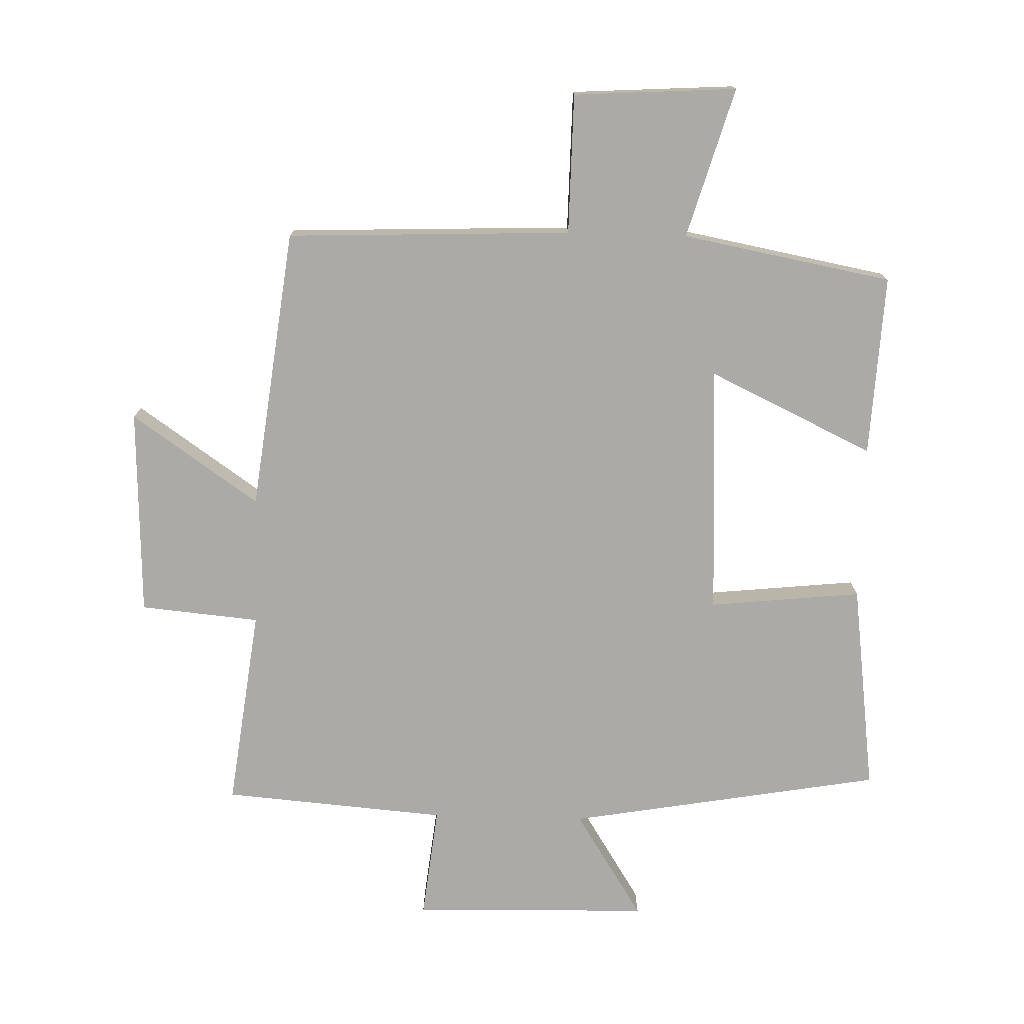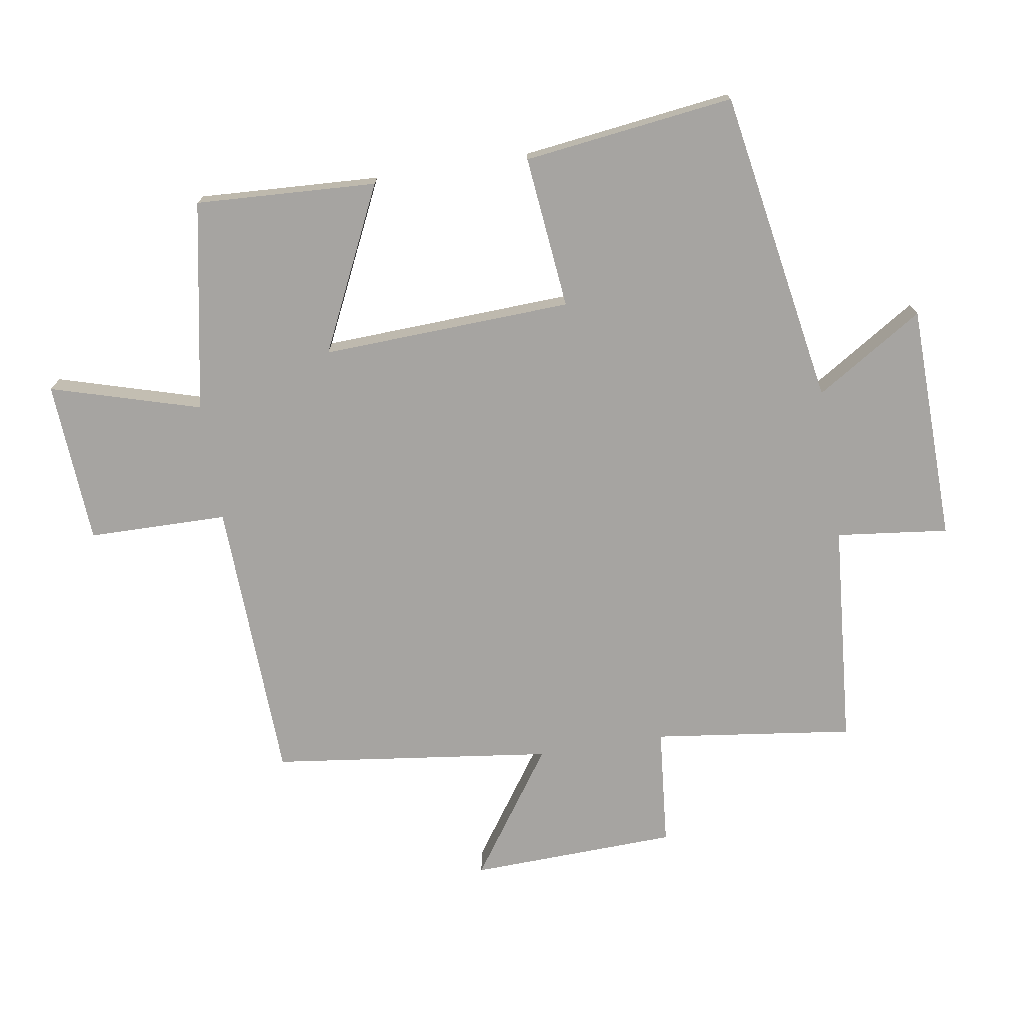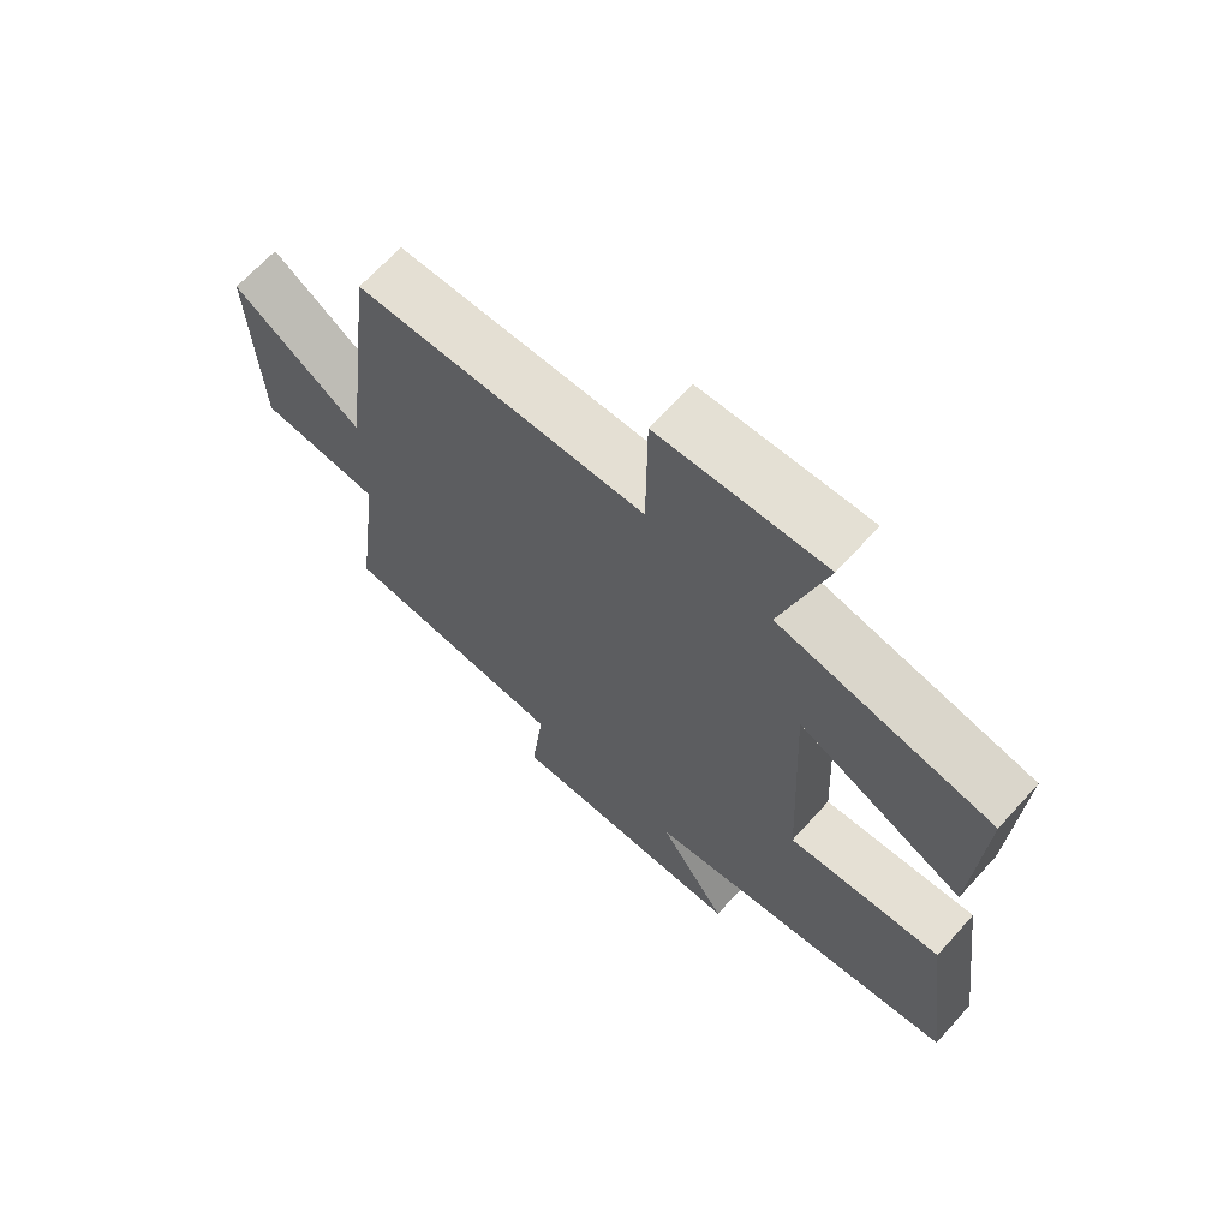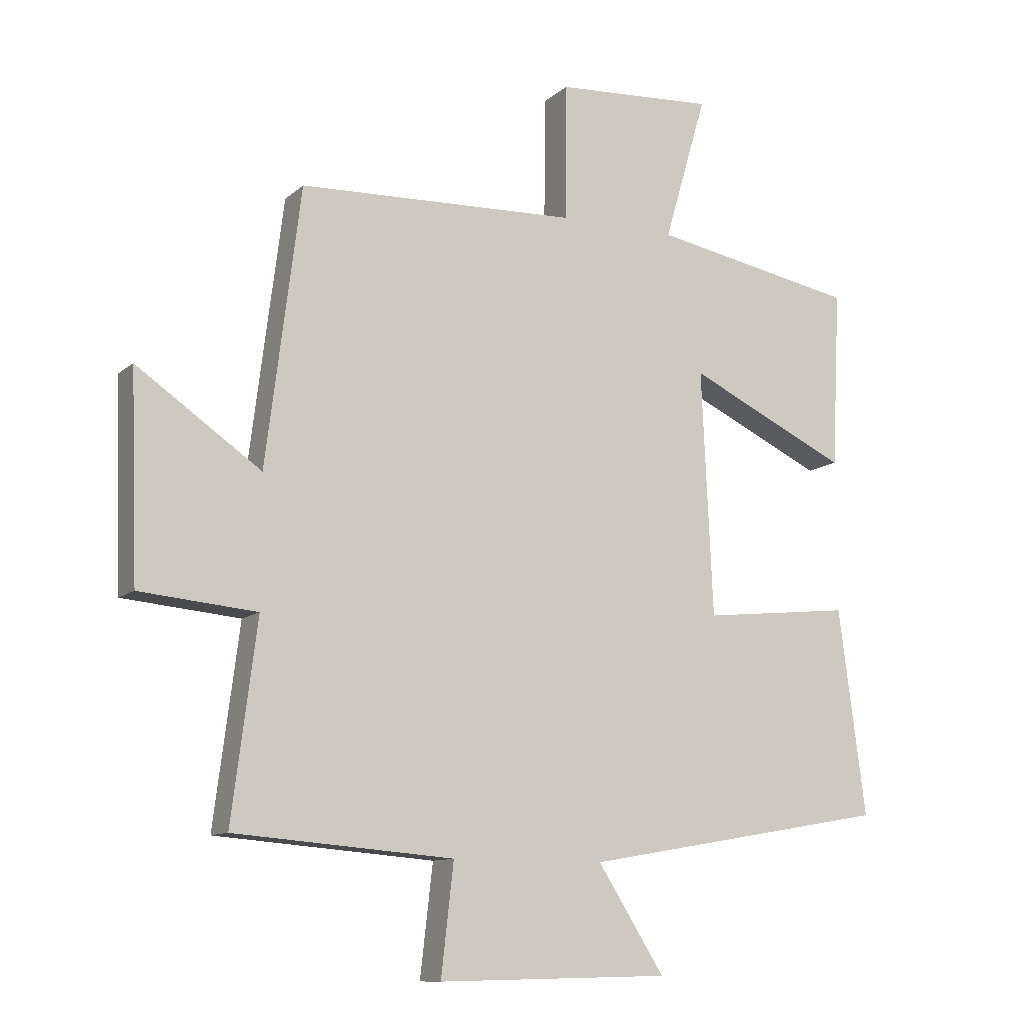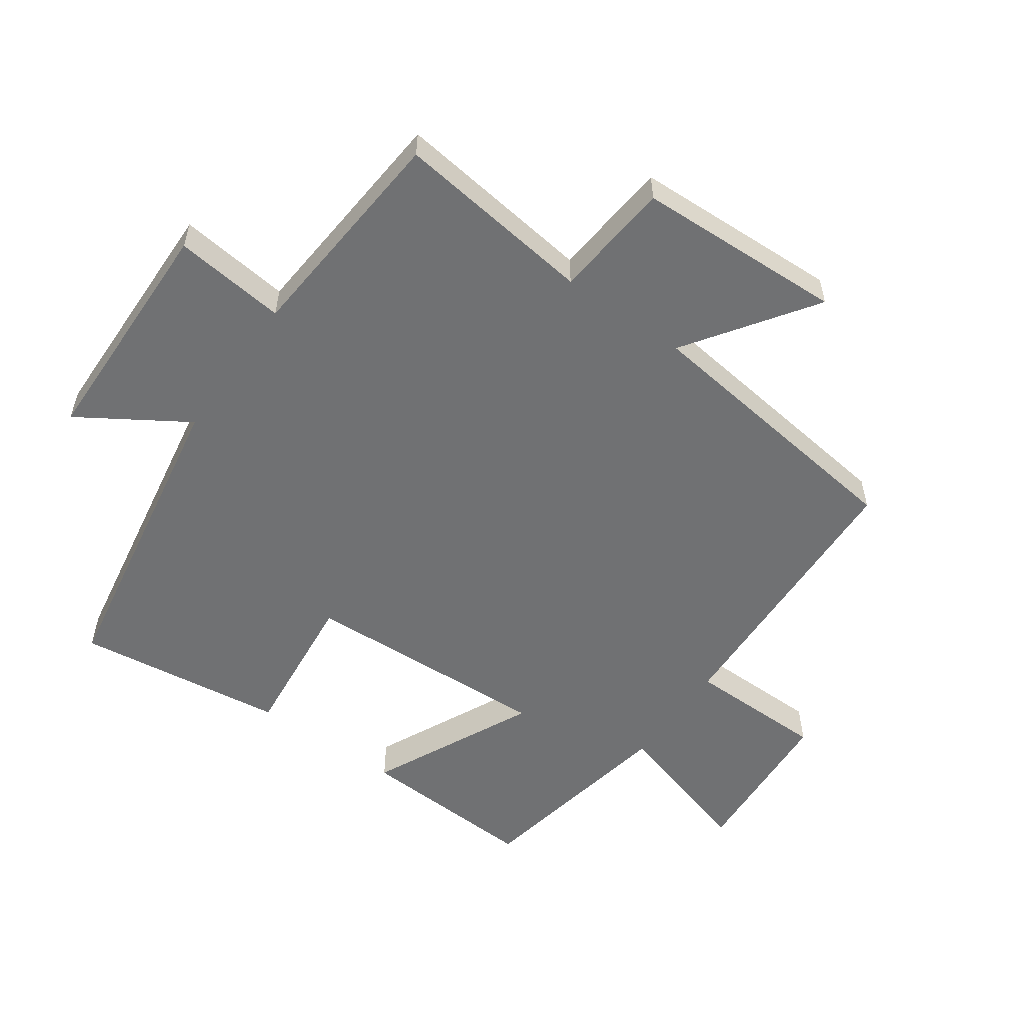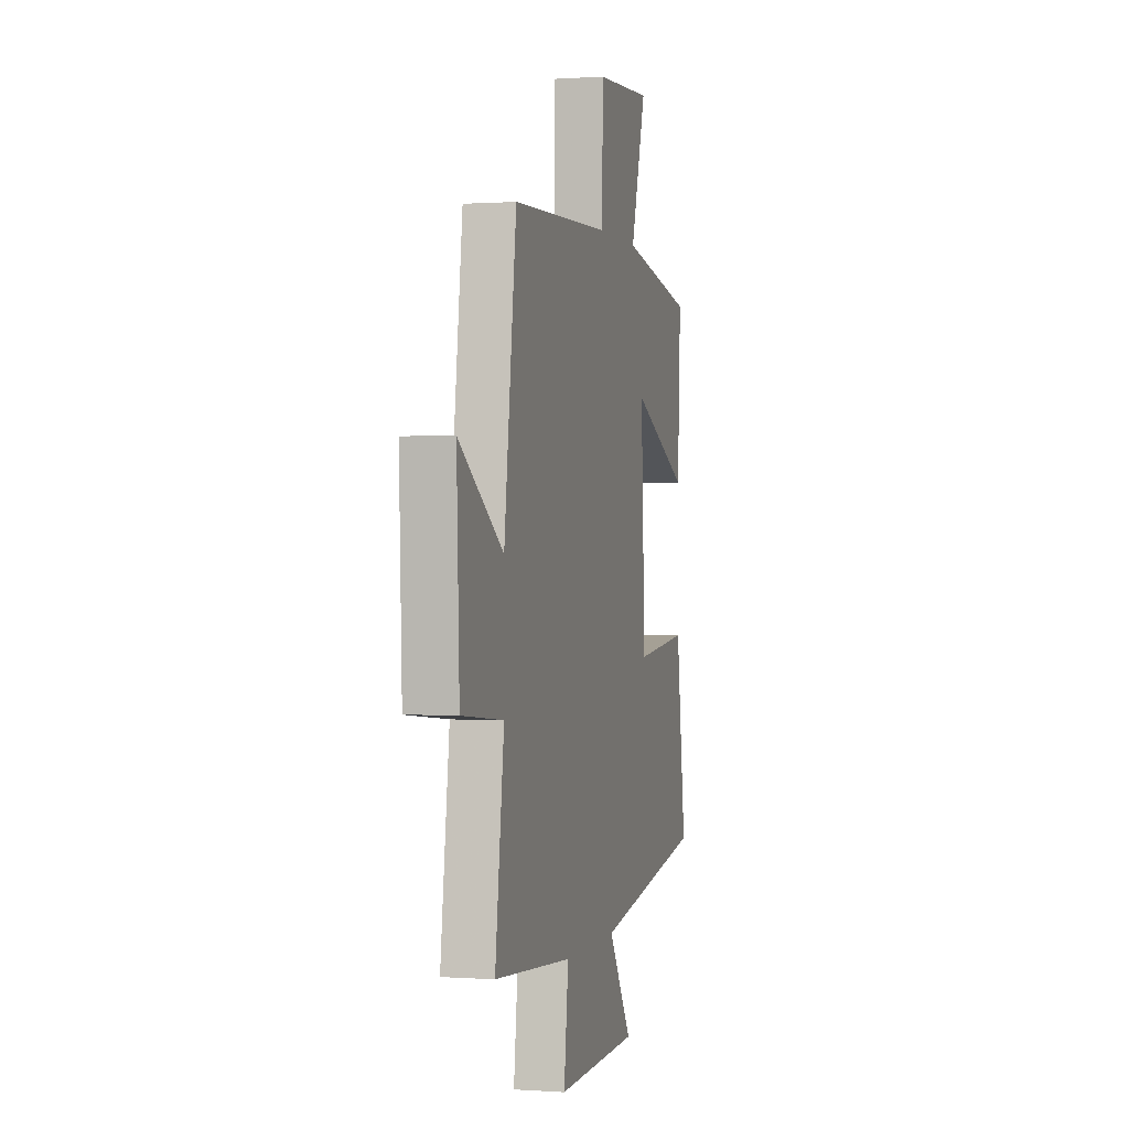
<metadata>
{"format":"obj","ext":"obj","renderer":"f3d","projection":"perspective","resolution":1024,"background":"white","views":[{"elev":-75.7,"azim":-1.6,"up":"+Y"},{"elev":-73.5,"azim":99.0,"up":"+Y"},{"elev":67.2,"azim":42.2,"up":"+Z"},{"elev":-11.0,"azim":-27.6,"up":"+Z"},{"elev":-55.2,"azim":-125.3,"up":"+Y"},{"elev":0.3,"azim":-75.2,"up":"+Z"}]}
</metadata>
<code>
v -0.445 0.07 0.483
v -0.001 0.07 0.5
v 0.001 0.07 0.717
v 0.255 0.07 0.733
v 0.187 0.07 0.5
v 0.514 0.07 0.439
v 0.5 0.07 0.157
v 0.244 0.07 0.278
v 0.262 0.07 -0.112
v 0.5 0.07 -0.087
v 0.543 0.07 -0.415
v 0.053 0.07 -0.5
v 0.159 0.07 -0.667
v -0.211 0.07 -0.675
v -0.191 0.07 -0.5
v -0.54 0.07 -0.472
v -0.5 0.07 -0.16
v -0.686 0.07 -0.143
v -0.698 0.07 0.181
v -0.5 0.07 0.044
v -0.445 0 0.483
v -0.001 0 0.5
v 0.001 0 0.717
v 0.255 0 0.733
v 0.187 0 0.5
v 0.514 0 0.439
v 0.5 0 0.157
v 0.244 0 0.278
v 0.262 0 -0.112
v 0.5 0 -0.087
v 0.543 0 -0.415
v 0.053 0 -0.5
v 0.159 0 -0.667
v -0.211 0 -0.675
v -0.191 0 -0.5
v -0.54 0 -0.472
v -0.5 0 -0.16
v -0.686 0 -0.143
v -0.698 0 0.181
v -0.5 0 0.044
f 17 18 19 20
f 17 20 1 2
f 15 16 17 2
f 12 13 14 15
f 12 15 2
f 9 10 11 12
f 8 9 12 2
f 5 6 7 8
f 5 8 2 3
f 3 4 5
f 40 39 38 37
f 22 21 40 37
f 22 37 36 35
f 35 34 33 32
f 22 35 32
f 32 31 30 29
f 22 32 29 28
f 28 27 26 25
f 23 22 28 25
f 25 24 23
f 1 21 22 2
f 2 22 23 3
f 3 23 24 4
f 4 24 25 5
f 5 25 26 6
f 6 26 27 7
f 7 27 28 8
f 8 28 29 9
f 9 29 30 10
f 10 30 31 11
f 11 31 32 12
f 12 32 33 13
f 13 33 34 14
f 14 34 35 15
f 15 35 36 16
f 16 36 37 17
f 17 37 38 18
f 18 38 39 19
f 19 39 40 20
f 20 40 21 1

</code>
